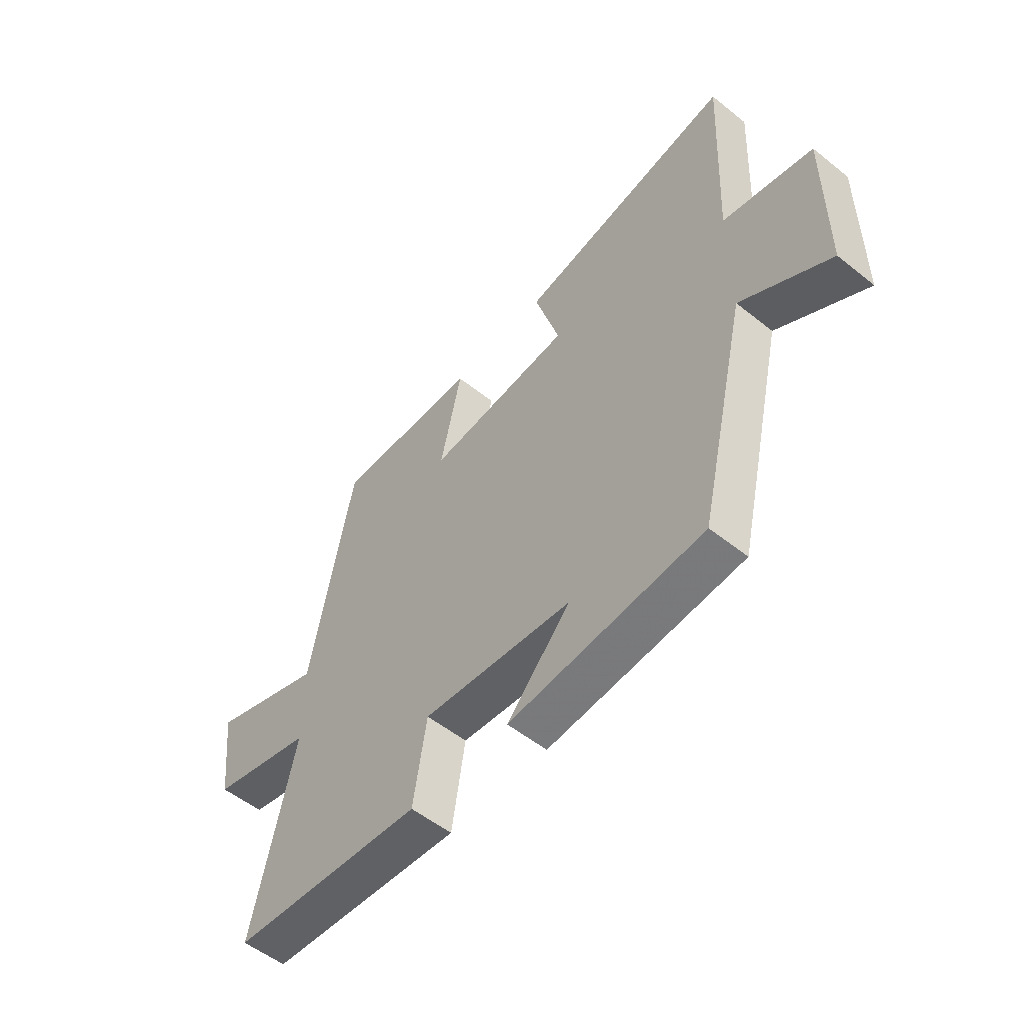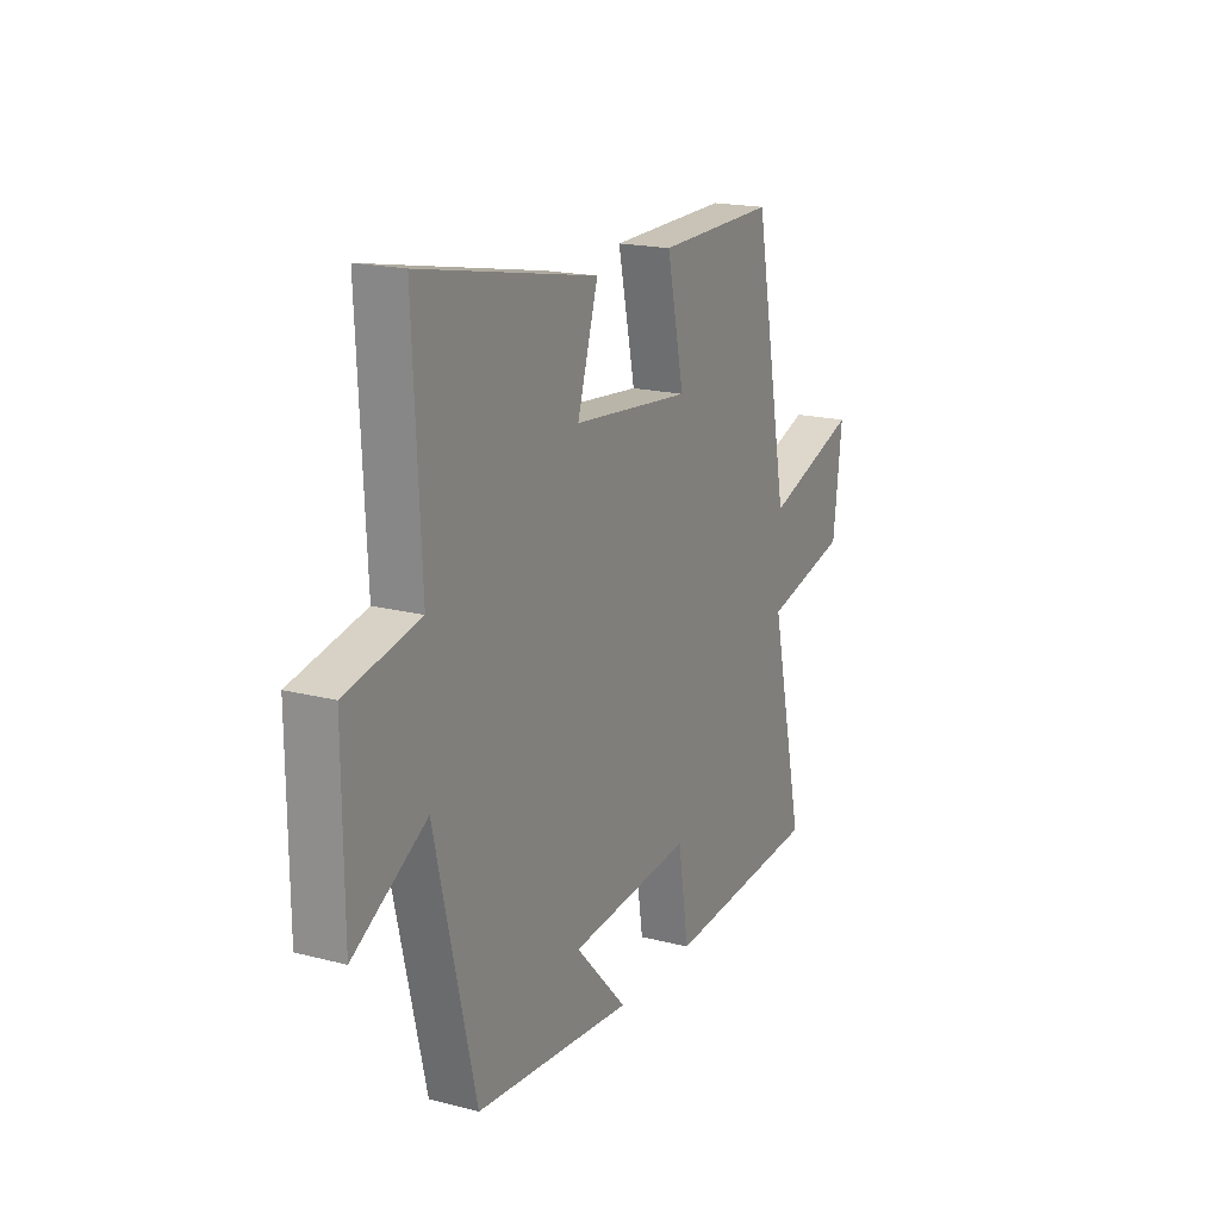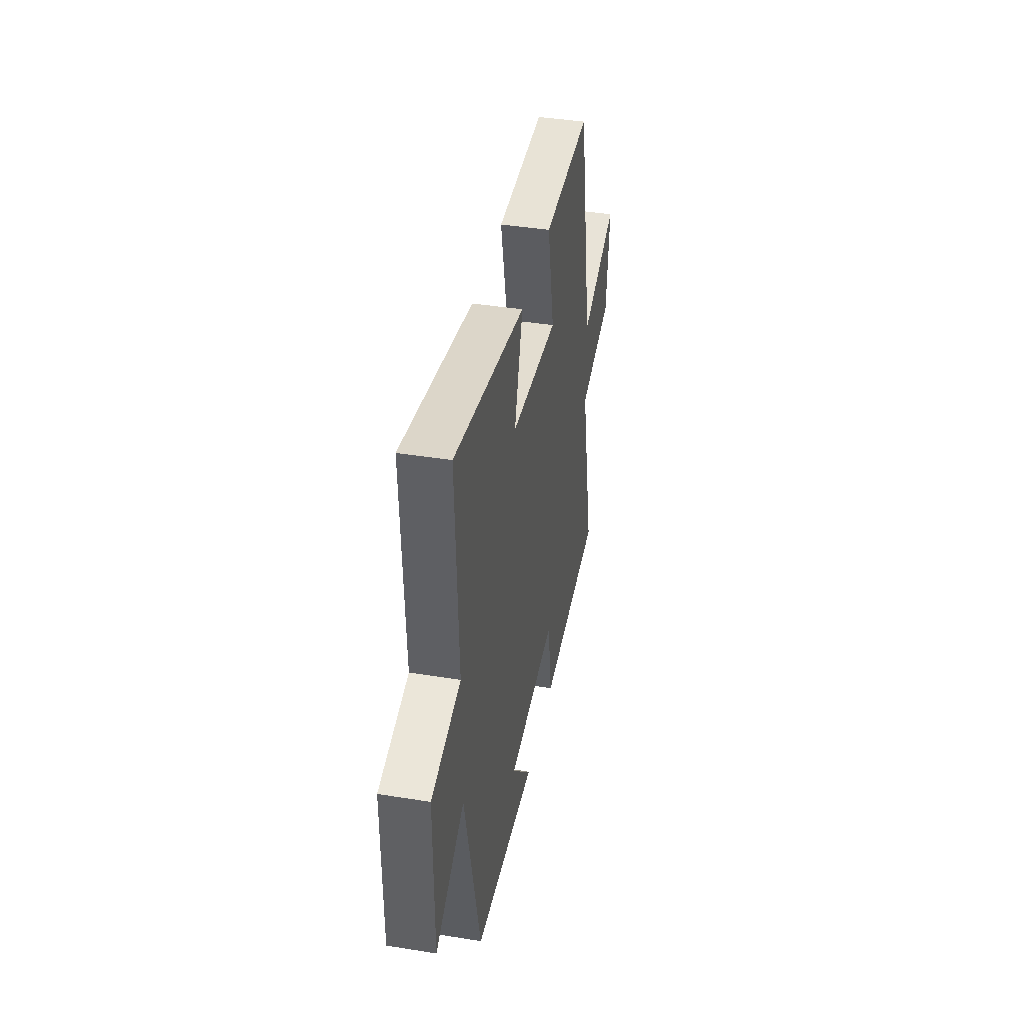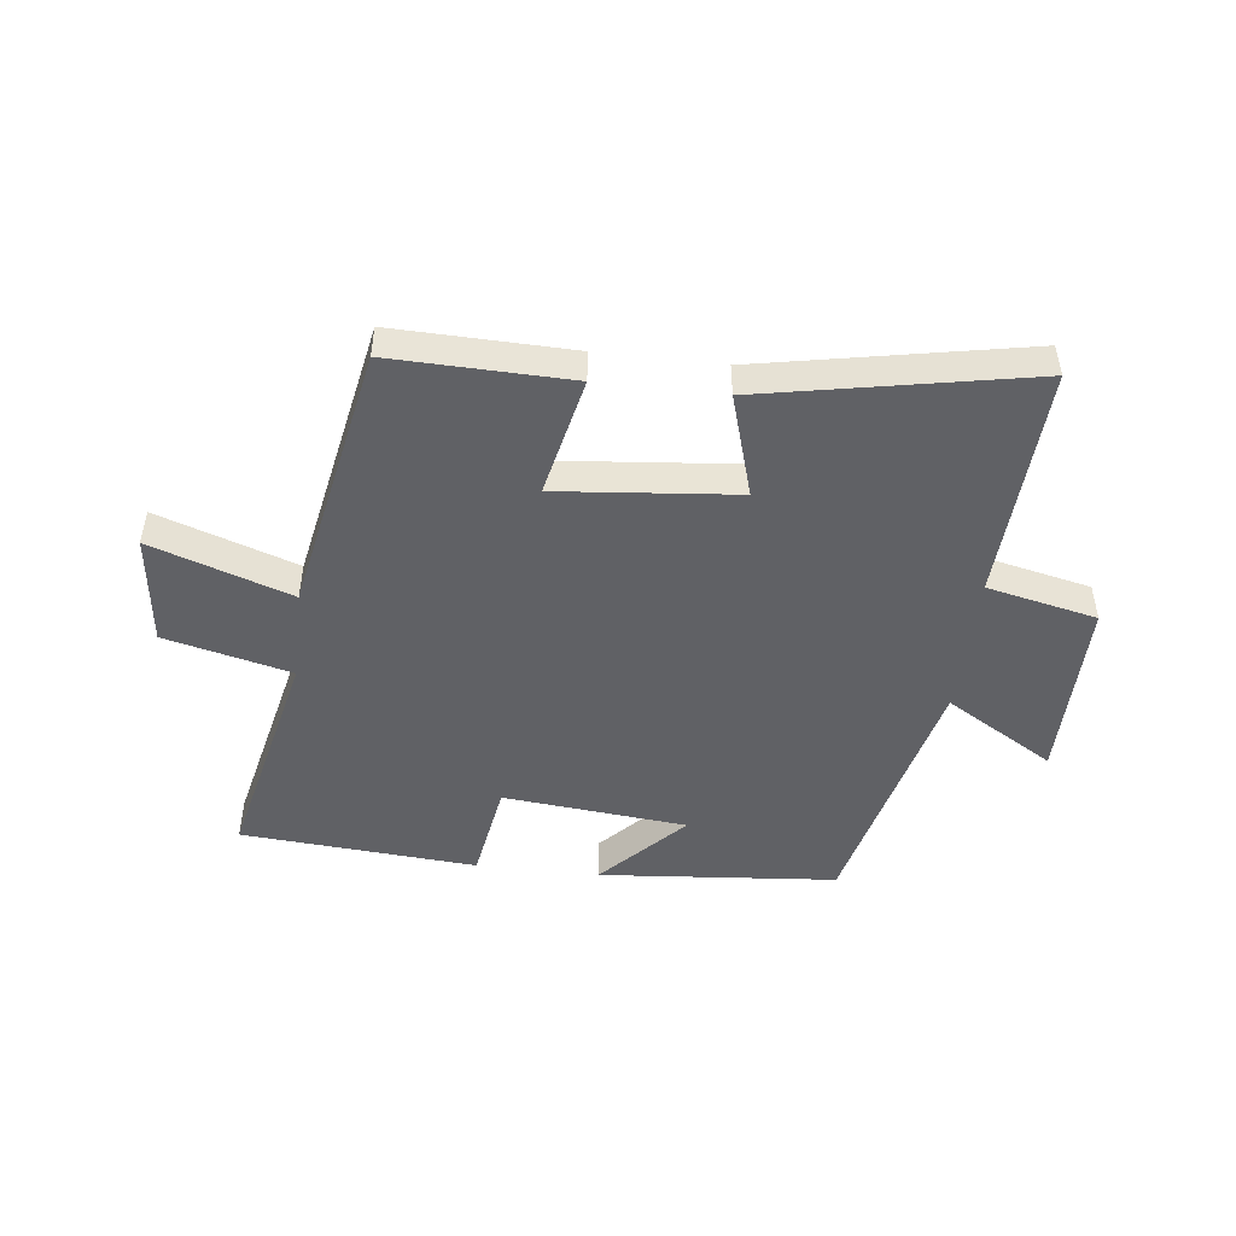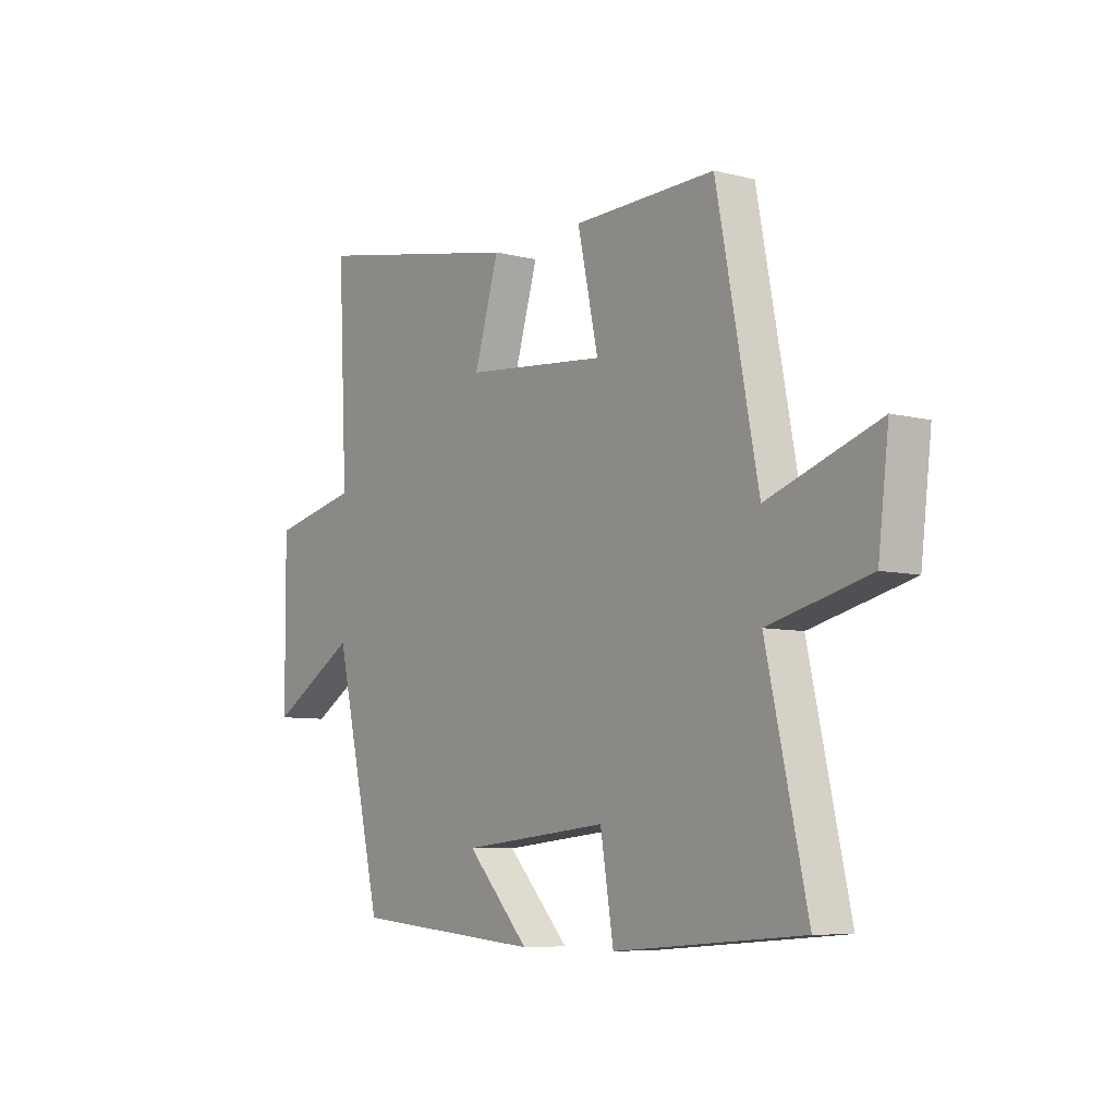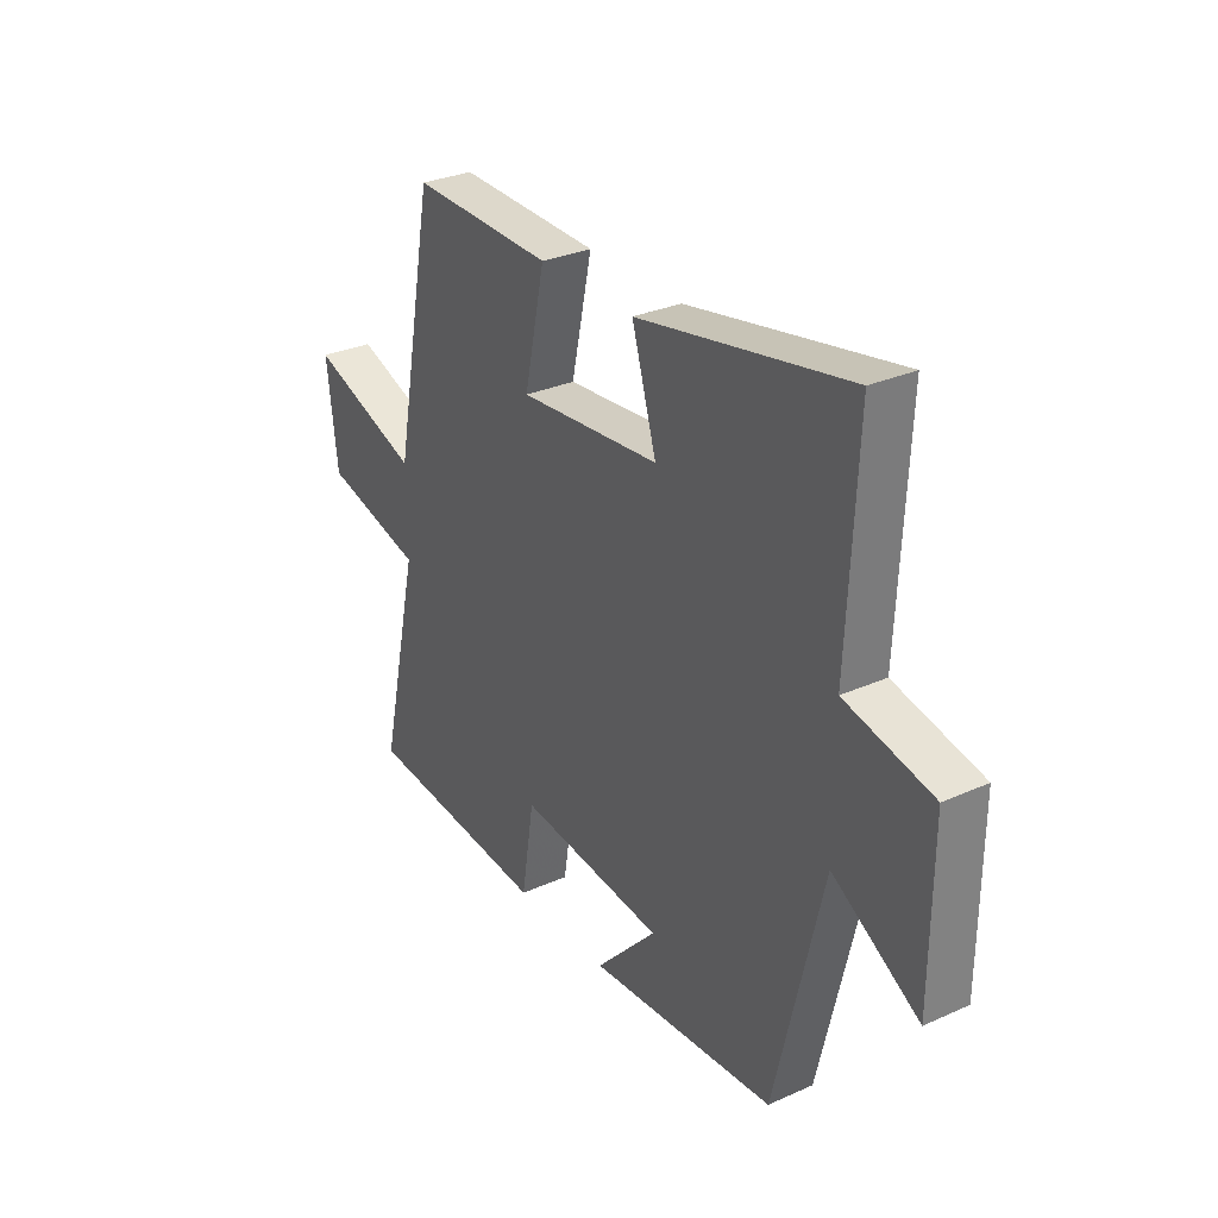
<metadata>
{"format":"obj","ext":"obj","renderer":"f3d","projection":"perspective","resolution":1024,"background":"white","views":[{"elev":-53.9,"azim":49.6,"up":"+Z"},{"elev":18.3,"azim":116.6,"up":"+Z"},{"elev":40.5,"azim":101.2,"up":"+Z"},{"elev":-47.8,"azim":-6.7,"up":"+Y"},{"elev":-7.2,"azim":-126.2,"up":"+Z"},{"elev":30.1,"azim":57.0,"up":"+Z"}]}
</metadata>
<code>
v 0.4 0.07 -0.466
v 0.007 0.07 -0.5
v 0.136 0.07 -0.363
v -0.168 0.07 -0.333
v -0.195 0.07 -0.5
v -0.584 0.07 -0.47
v -0.5 0.07 -0.096
v -0.708 0.07 -0.045
v -0.73 0.07 0.139
v -0.5 0.07 0.06
v -0.414 0.07 0.507
v -0.12 0.07 0.5
v -0.163 0.07 0.302
v 0.131 0.07 0.33
v 0.08 0.07 0.5
v 0.519 0.07 0.585
v 0.5 0.07 0.197
v 0.682 0.07 0.157
v 0.68 0.07 -0.149
v 0.5 0.07 -0.041
v 0.4 0 -0.466
v 0.007 0 -0.5
v 0.136 0 -0.363
v -0.168 0 -0.333
v -0.195 0 -0.5
v -0.584 0 -0.47
v -0.5 0 -0.096
v -0.708 0 -0.045
v -0.73 0 0.139
v -0.5 0 0.06
v -0.414 0 0.507
v -0.12 0 0.5
v -0.163 0 0.302
v 0.131 0 0.33
v 0.08 0 0.5
v 0.519 0 0.585
v 0.5 0 0.197
v 0.682 0 0.157
v 0.68 0 -0.149
v 0.5 0 -0.041
f 17 18 19 20
f 17 20 1
f 14 15 16 17
f 13 14 17 1
f 10 11 12 13
f 10 13 1
f 7 8 9 10
f 7 10 1
f 4 5 6 7
f 3 4 7
f 3 7 1
f 1 2 3
f 40 39 38 37
f 21 40 37
f 37 36 35 34
f 21 37 34 33
f 33 32 31 30
f 21 33 30
f 30 29 28 27
f 21 30 27
f 27 26 25 24
f 27 24 23
f 21 27 23
f 23 22 21
f 1 21 22 2
f 2 22 23 3
f 3 23 24 4
f 4 24 25 5
f 5 25 26 6
f 6 26 27 7
f 7 27 28 8
f 8 28 29 9
f 9 29 30 10
f 10 30 31 11
f 11 31 32 12
f 12 32 33 13
f 13 33 34 14
f 14 34 35 15
f 15 35 36 16
f 16 36 37 17
f 17 37 38 18
f 18 38 39 19
f 19 39 40 20
f 20 40 21 1

</code>
